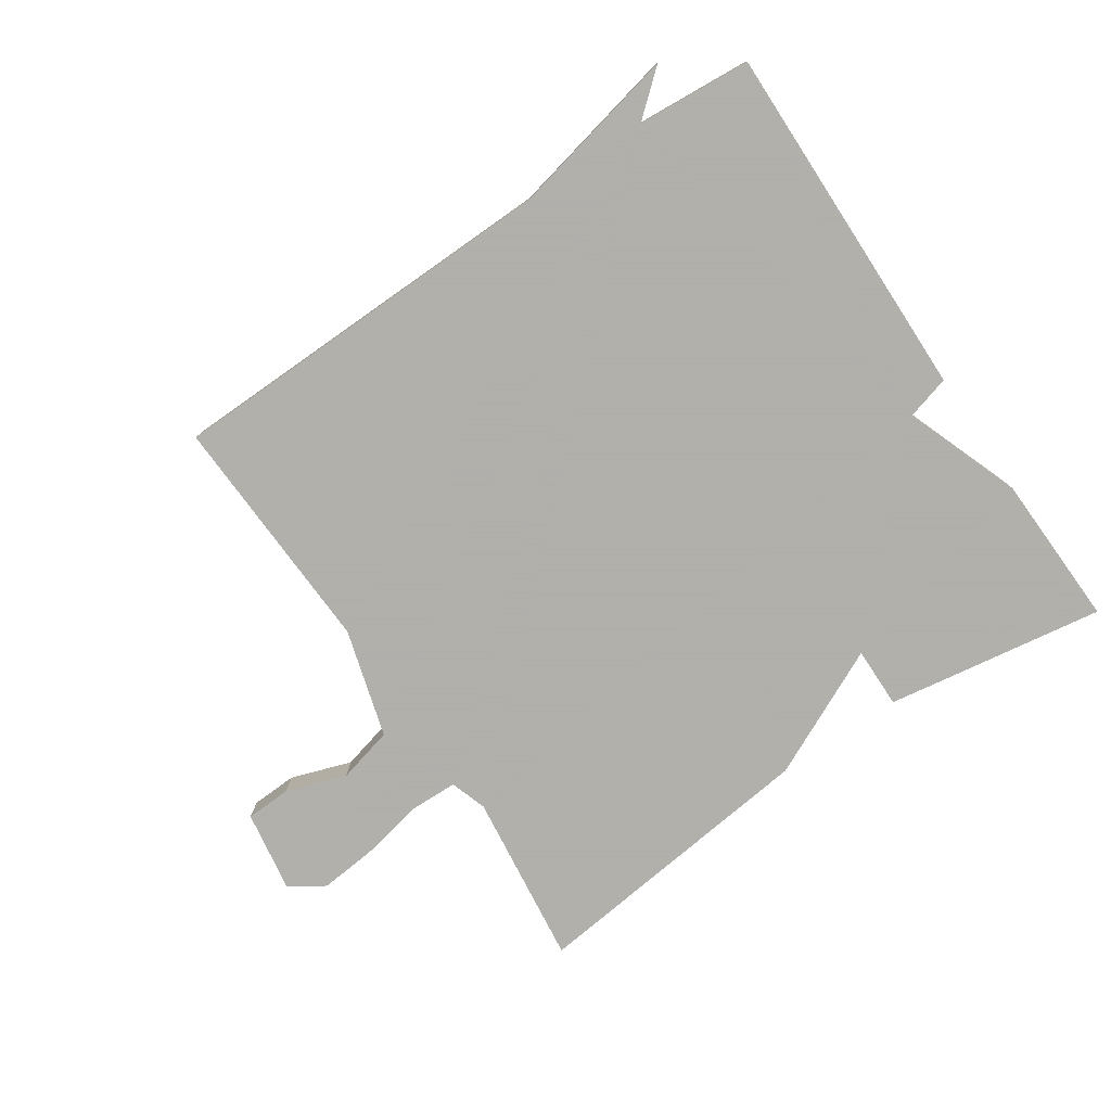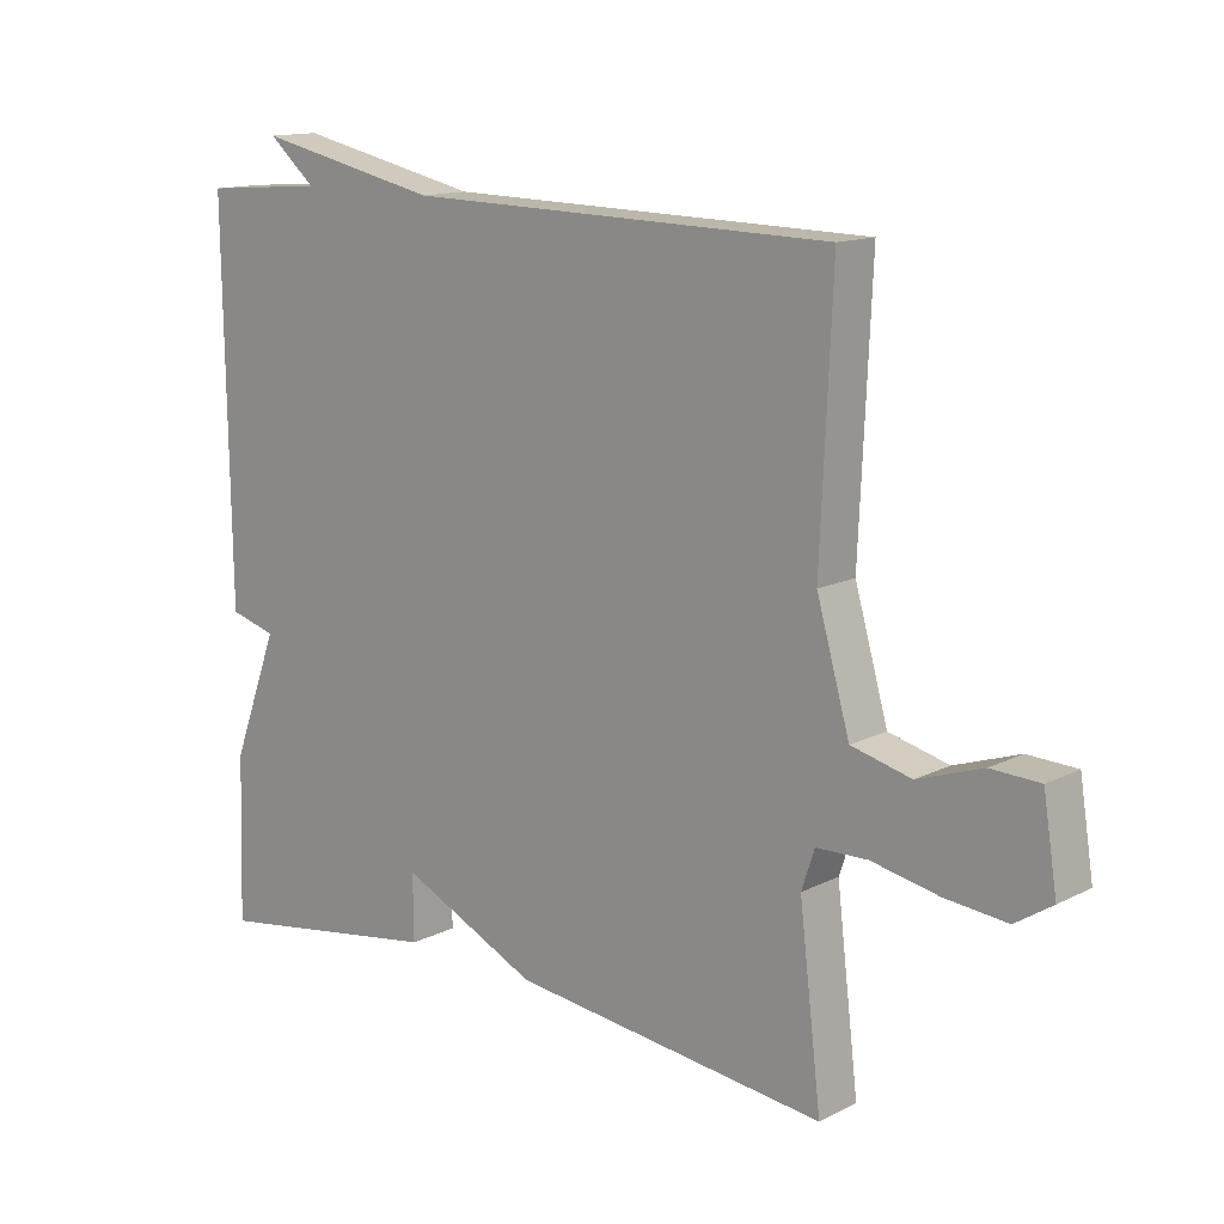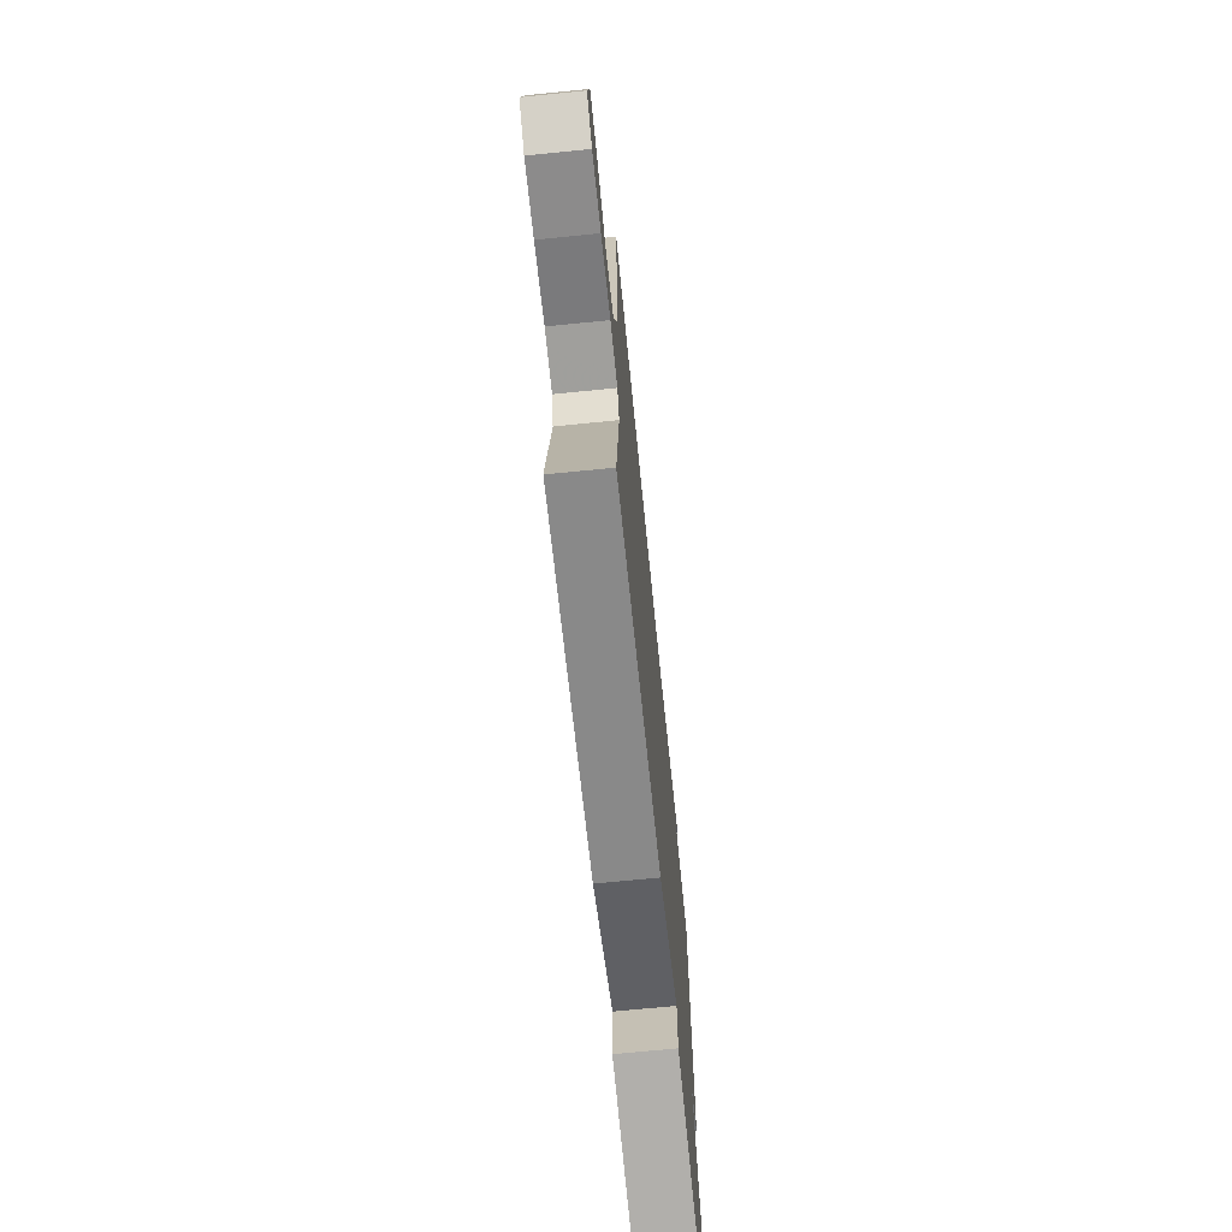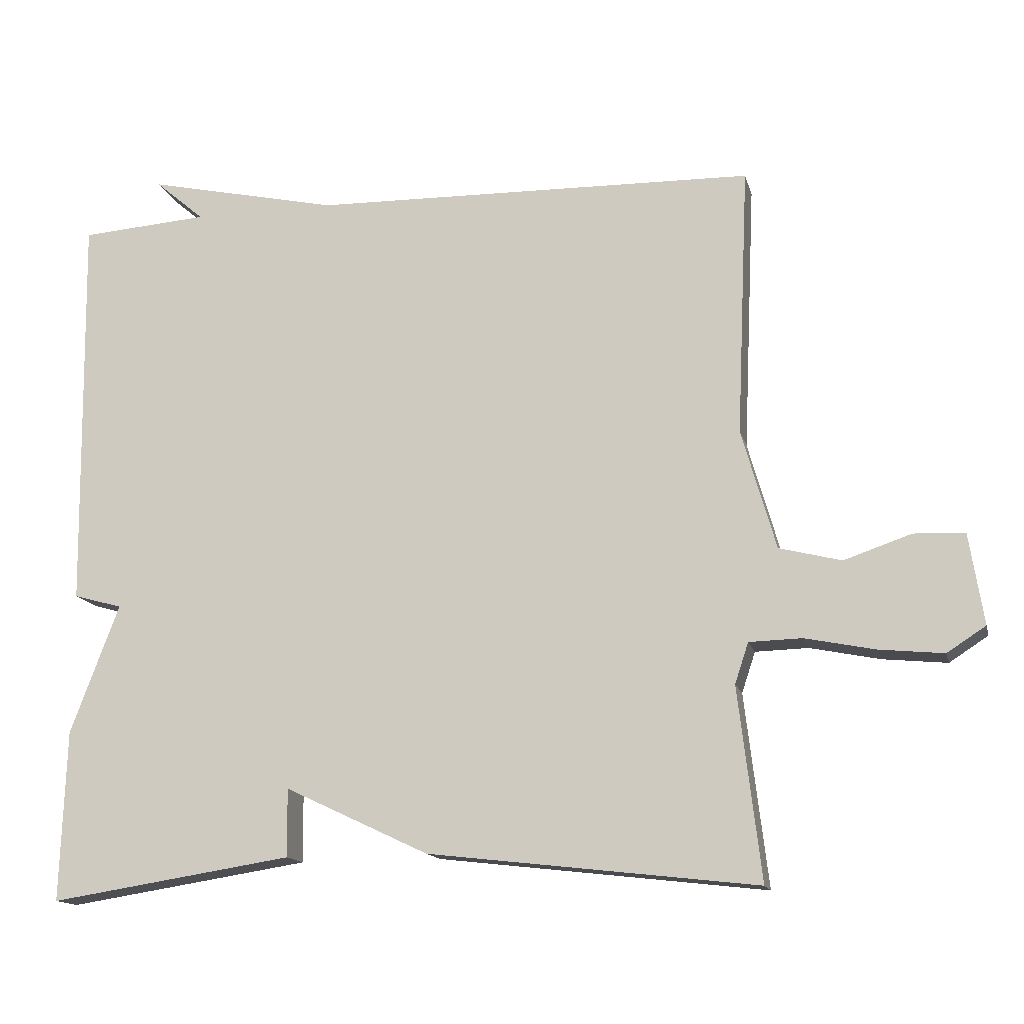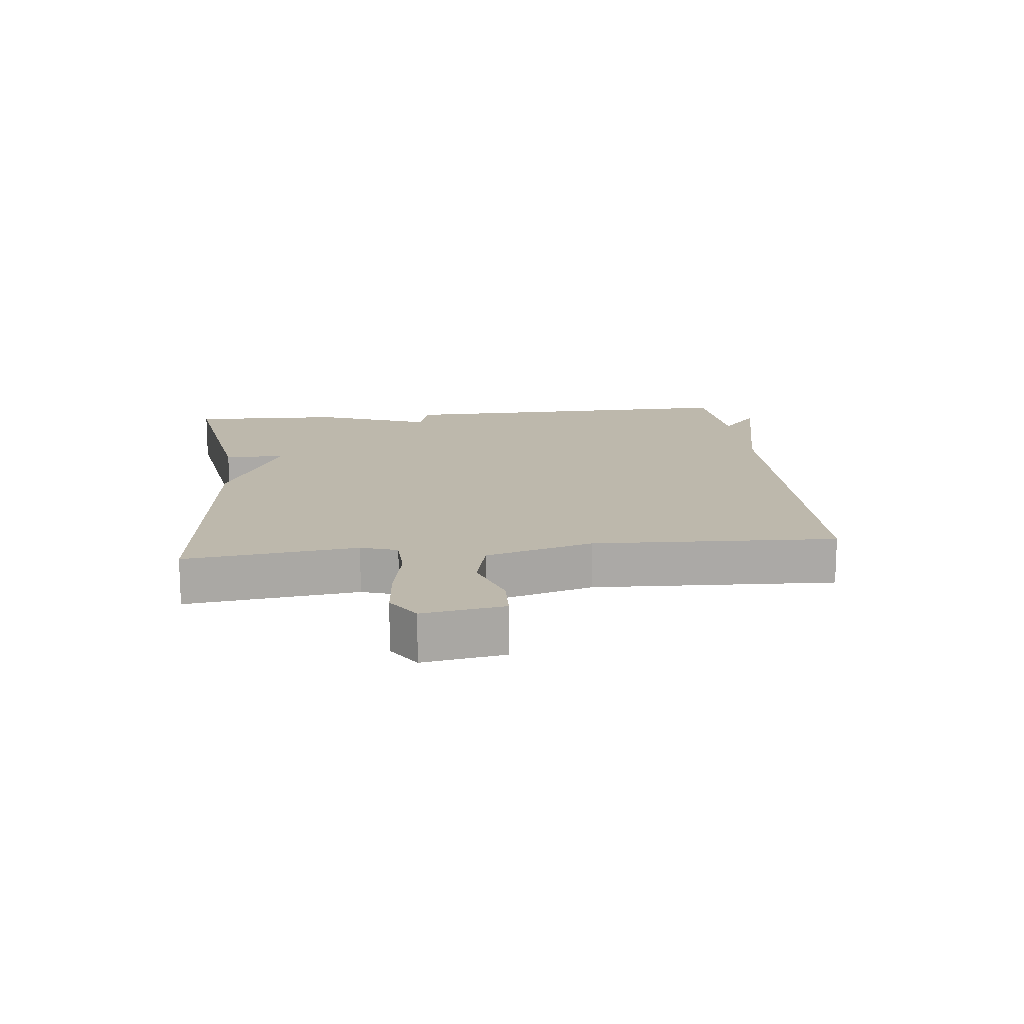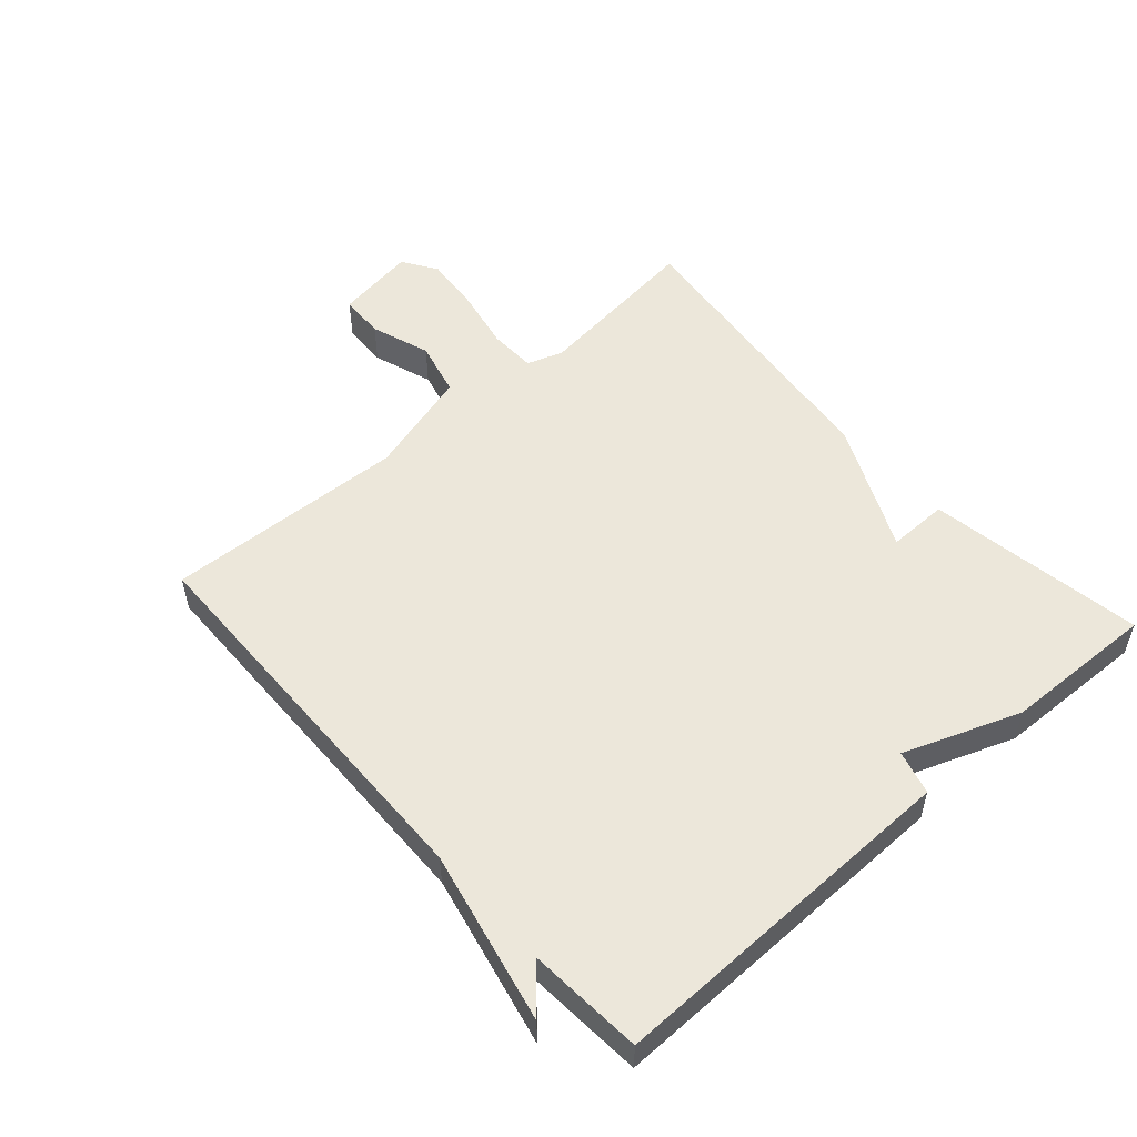
<metadata>
{"format":"obj","ext":"obj","renderer":"f3d","projection":"perspective","resolution":1024,"background":"white","views":[{"elev":-78.4,"azim":33.9,"up":"+Y"},{"elev":13.6,"azim":-138.2,"up":"+Z"},{"elev":-69.6,"azim":-84.3,"up":"+Z"},{"elev":-14.5,"azim":-166.7,"up":"+Z"},{"elev":14.8,"azim":-96.4,"up":"+Y"},{"elev":52.9,"azim":48.4,"up":"+Y"}]}
</metadata>
<code>
v 0.5 0.07 -0.5
v 0.16 0.07 -0.447
v 0.161 0.07 -0.352
v -0.04 0.07 -0.447
v -0.5 0.07 -0.5
v -0.468 0.07 -0.231
v -0.487 0.07 -0.174
v -0.561 0.07 -0.172
v -0.659 0.07 -0.192
v -0.749 0.07 -0.201
v -0.803 0.07 -0.166
v -0.783 0.07 -0.039
v -0.712 0.07 -0.036
v -0.618 0.07 -0.068
v -0.531 0.07 -0.046
v -0.483 0.07 0.122
v -0.5 0.07 0.5
v 0.121 0.07 0.513
v 0.39 0.07 0.572
v 0.321 0.07 0.513
v 0.5 0.07 0.5
v 0.492 0.07 -0.061
v 0.424 0.07 -0.08
v 0.492 0.07 -0.261
v 0.5 0 -0.5
v 0.16 0 -0.447
v 0.161 0 -0.352
v -0.04 0 -0.447
v -0.5 0 -0.5
v -0.468 0 -0.231
v -0.487 0 -0.174
v -0.561 0 -0.172
v -0.659 0 -0.192
v -0.749 0 -0.201
v -0.803 0 -0.166
v -0.783 0 -0.039
v -0.712 0 -0.036
v -0.618 0 -0.068
v -0.531 0 -0.046
v -0.483 0 0.122
v -0.5 0 0.5
v 0.121 0 0.513
v 0.39 0 0.572
v 0.321 0 0.513
v 0.5 0 0.5
v 0.492 0 -0.061
v 0.424 0 -0.08
v 0.492 0 -0.261
f 1 2 3
f 24 1 3
f 23 24 3
f 20 21 22 23
f 4 5 6
f 3 4 6
f 23 3 6
f 20 23 6
f 18 19 20
f 16 17 18 20
f 15 16 20
f 12 13 14
f 11 12 14
f 10 11 14
f 9 10 14
f 8 9 14
f 7 8 14 15
f 20 6 7
f 7 15 20
f 27 26 25
f 27 25 48
f 27 48 47
f 47 46 45 44
f 30 29 28
f 30 28 27
f 30 27 47
f 30 47 44
f 44 43 42
f 44 42 41 40
f 44 40 39
f 38 37 36
f 38 36 35
f 38 35 34
f 38 34 33
f 38 33 32
f 39 38 32 31
f 31 30 44
f 44 39 31
f 1 25 26 2
f 2 26 27 3
f 3 27 28 4
f 4 28 29 5
f 5 29 30 6
f 6 30 31 7
f 7 31 32 8
f 8 32 33 9
f 9 33 34 10
f 10 34 35 11
f 11 35 36 12
f 12 36 37 13
f 13 37 38 14
f 14 38 39 15
f 15 39 40 16
f 16 40 41 17
f 17 41 42 18
f 18 42 43 19
f 19 43 44 20
f 20 44 45 21
f 21 45 46 22
f 22 46 47 23
f 23 47 48 24
f 24 48 25 1

</code>
